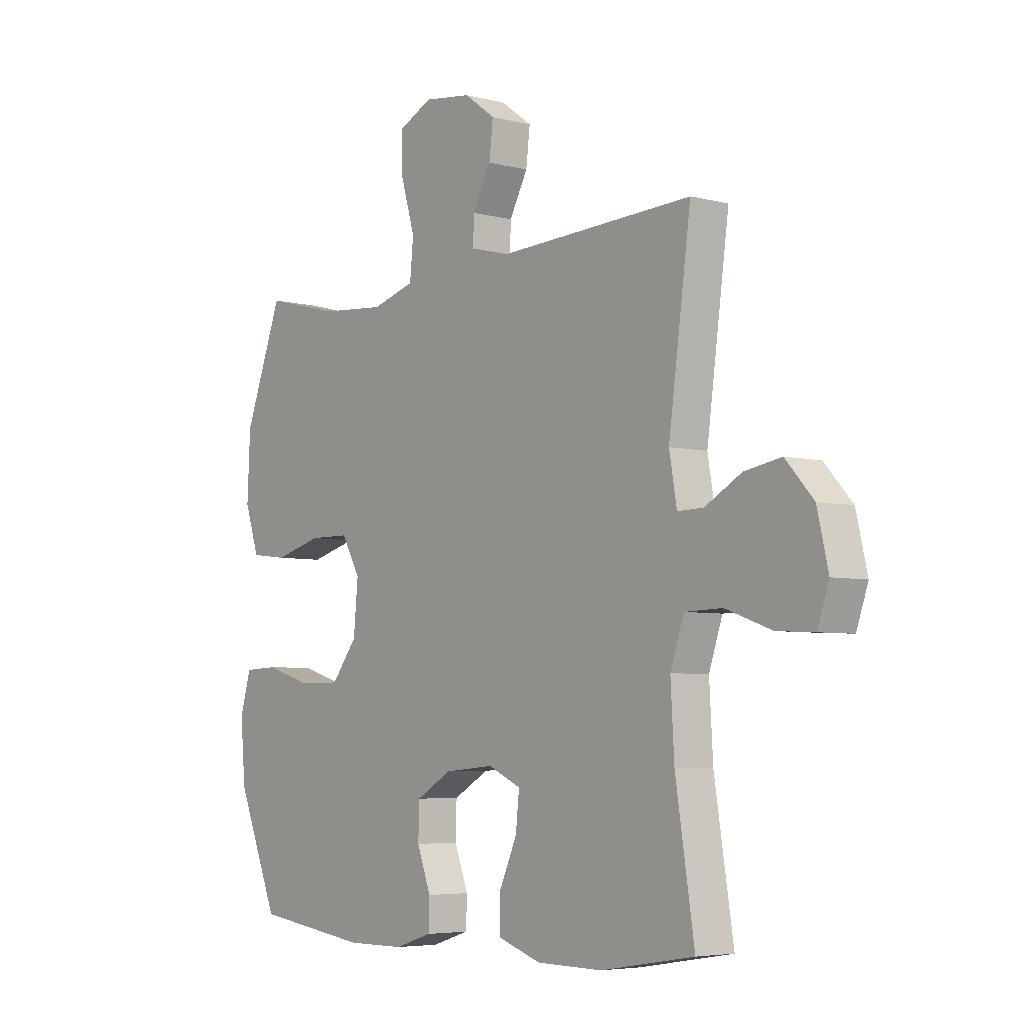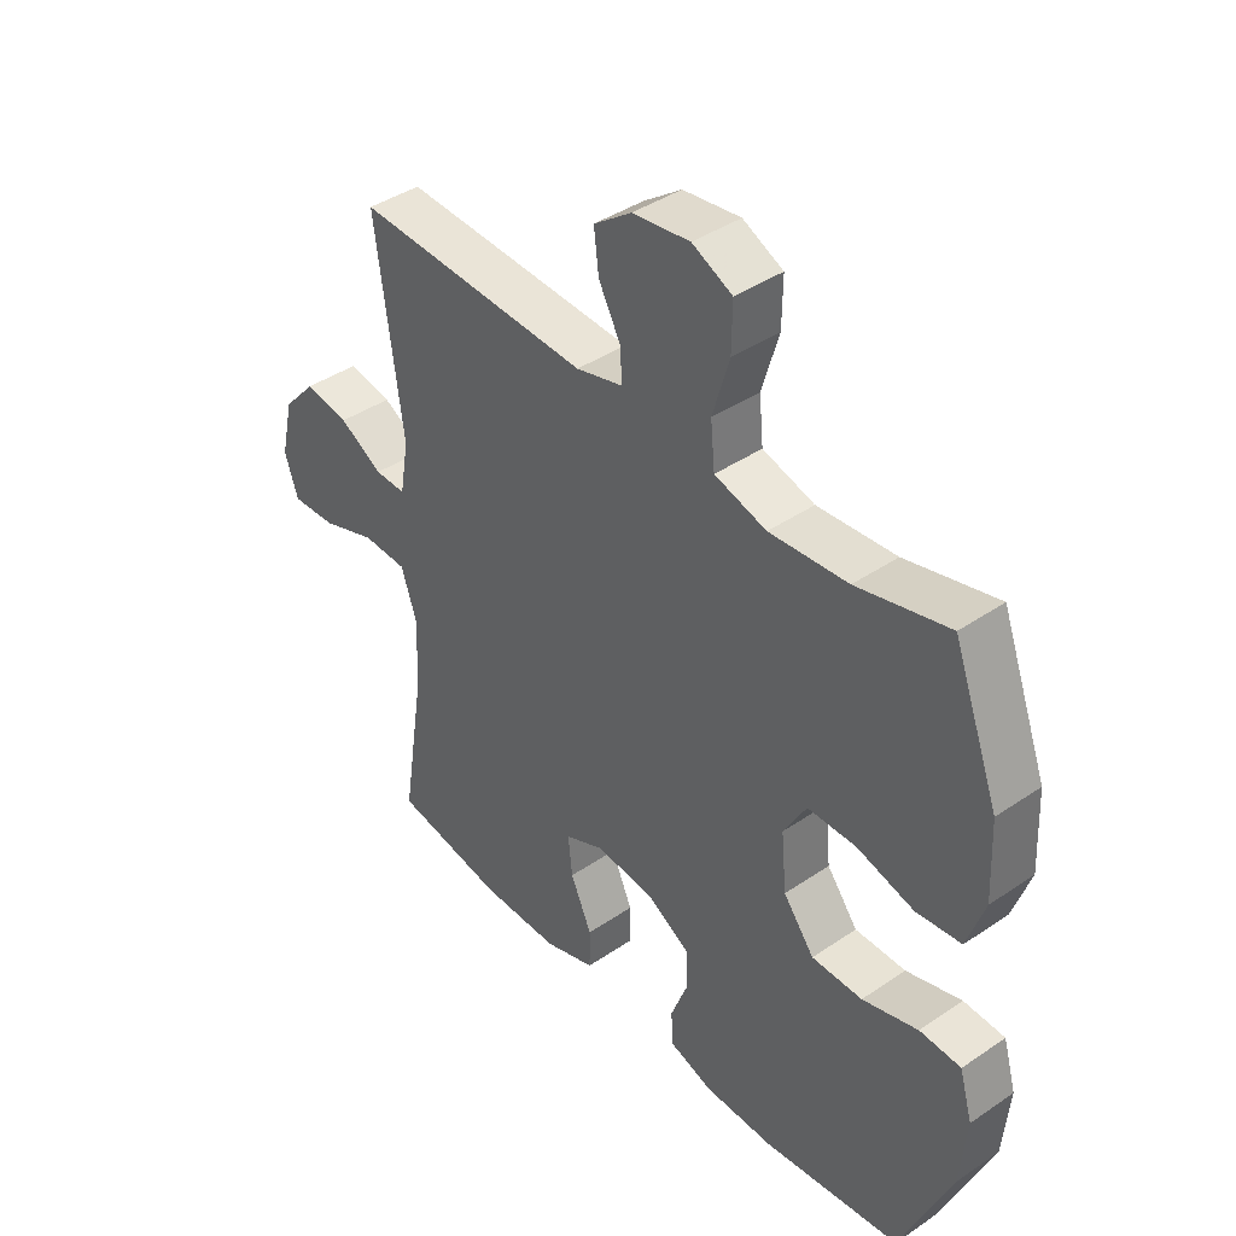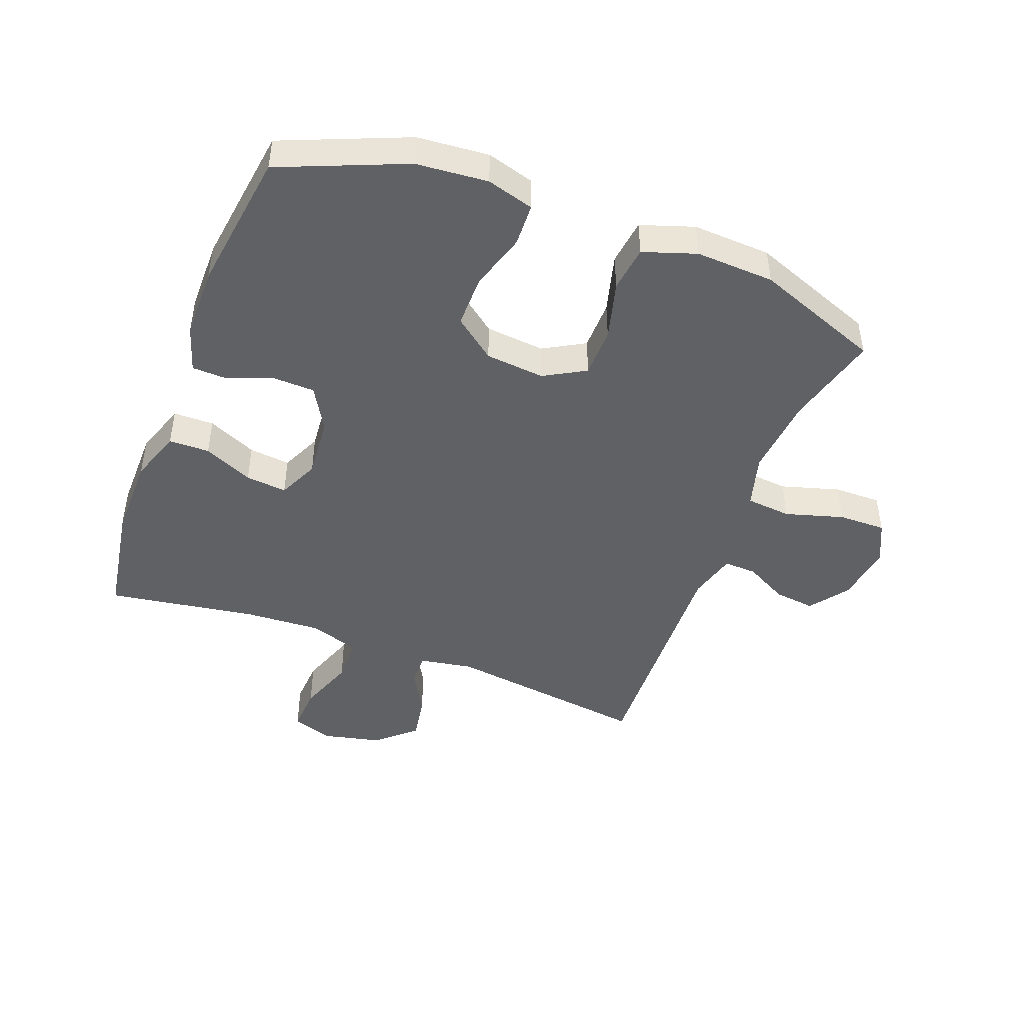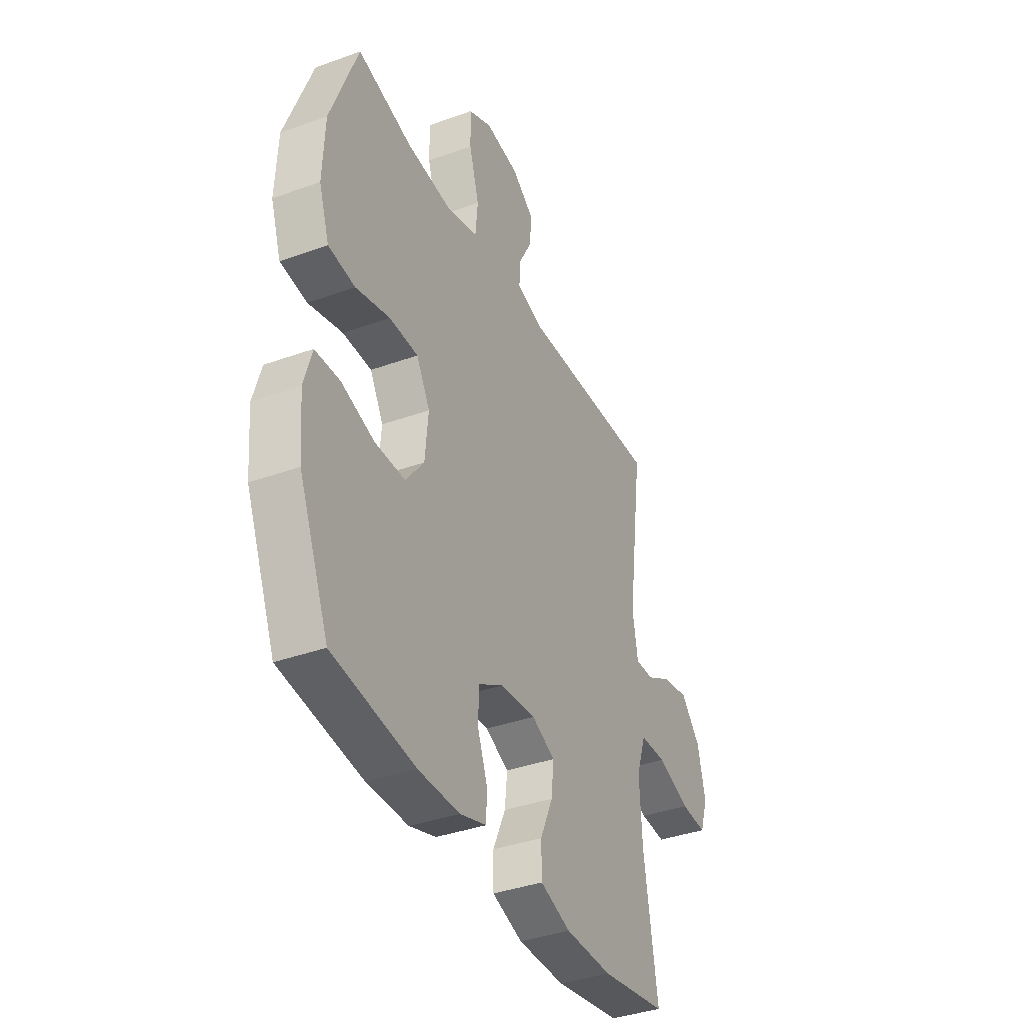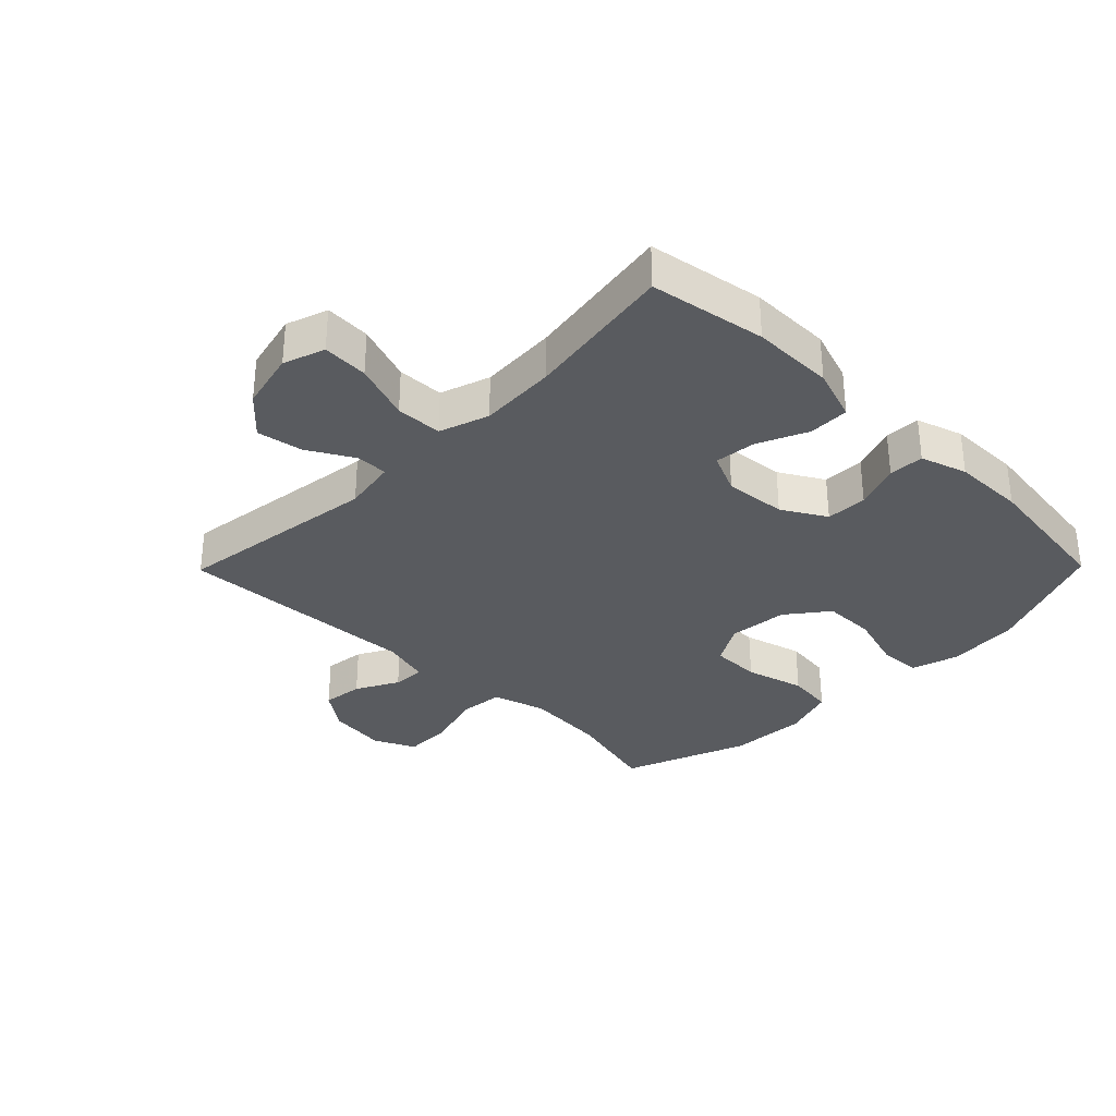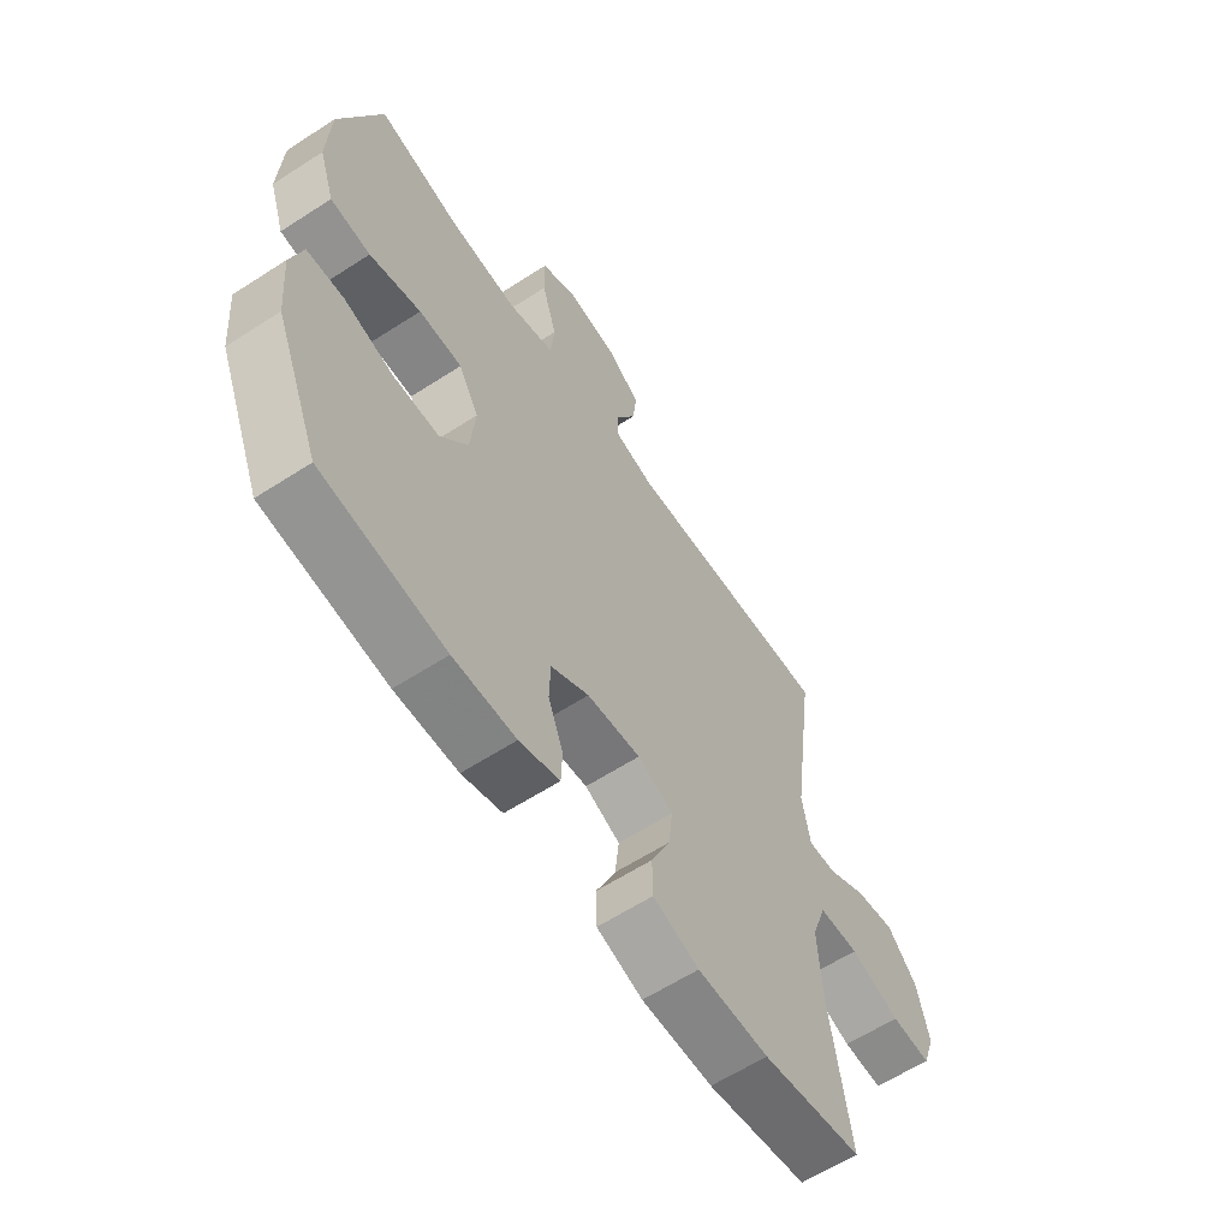
<metadata>
{"format":"obj","ext":"obj","renderer":"f3d","projection":"perspective","resolution":1024,"background":"white","views":[{"elev":-5.3,"azim":51.3,"up":"+Z"},{"elev":41.1,"azim":-129.6,"up":"+Z"},{"elev":-45.6,"azim":-110.9,"up":"+Y"},{"elev":-37.7,"azim":-65.2,"up":"+Z"},{"elev":-32.4,"azim":135.5,"up":"+Y"},{"elev":-61.3,"azim":-56.6,"up":"+Z"}]}
</metadata>
<code>
v 0.5 0.07 -0.5
v 0.313 0.07 -0.531
v 0.18 0.07 -0.53
v 0.094 0.07 -0.501
v 0.093 0.07 -0.435
v 0.129 0.07 -0.355
v 0.136 0.07 -0.288
v 0.07 0.07 -0.258
v -0.03 0.07 -0.267
v -0.101 0.07 -0.308
v -0.103 0.07 -0.375
v -0.075 0.07 -0.449
v -0.077 0.07 -0.506
v -0.152 0.07 -0.53
v -0.269 0.07 -0.531
v -0.5 0.07 -0.5
v -0.584 0.07 -0.298
v -0.594 0.07 -0.182
v -0.572 0.07 -0.106
v -0.503 0.07 -0.103
v -0.41 0.07 -0.131
v -0.325 0.07 -0.131
v -0.273 0.07 -0.064
v -0.264 0.07 0.032
v -0.302 0.07 0.099
v -0.383 0.07 0.1
v -0.479 0.07 0.074
v -0.554 0.07 0.083
v -0.583 0.07 0.169
v -0.577 0.07 0.296
v -0.5 0.07 0.5
v -0.347 0.07 0.461
v -0.216 0.07 0.45
v -0.129 0.07 0.475
v -0.122 0.07 0.548
v -0.15 0.07 0.643
v -0.151 0.07 0.72
v -0.084 0.07 0.752
v 0.012 0.07 0.739
v 0.075 0.07 0.693
v 0.067 0.07 0.626
v 0.03 0.07 0.557
v 0.028 0.07 0.504
v 0.106 0.07 0.483
v 0.5 0.07 0.5
v 0.455 0.07 0.168
v 0.47 0.07 0.081
v 0.522 0.07 0.082
v 0.595 0.07 0.123
v 0.669 0.07 0.136
v 0.725 0.07 0.074
v 0.747 0.07 -0.021
v 0.724 0.07 -0.088
v 0.65 0.07 -0.084
v 0.557 0.07 -0.051
v 0.482 0.07 -0.053
v 0.455 0.07 -0.133
v 0.462 0.07 -0.258
v 0.5 0 -0.5
v 0.313 0 -0.531
v 0.18 0 -0.53
v 0.094 0 -0.501
v 0.093 0 -0.435
v 0.129 0 -0.355
v 0.136 0 -0.288
v 0.07 0 -0.258
v -0.03 0 -0.267
v -0.101 0 -0.308
v -0.103 0 -0.375
v -0.075 0 -0.449
v -0.077 0 -0.506
v -0.152 0 -0.53
v -0.269 0 -0.531
v -0.5 0 -0.5
v -0.584 0 -0.298
v -0.594 0 -0.182
v -0.572 0 -0.106
v -0.503 0 -0.103
v -0.41 0 -0.131
v -0.325 0 -0.131
v -0.273 0 -0.064
v -0.264 0 0.032
v -0.302 0 0.099
v -0.383 0 0.1
v -0.479 0 0.074
v -0.554 0 0.083
v -0.583 0 0.169
v -0.577 0 0.296
v -0.5 0 0.5
v -0.347 0 0.461
v -0.216 0 0.45
v -0.129 0 0.475
v -0.122 0 0.548
v -0.15 0 0.643
v -0.151 0 0.72
v -0.084 0 0.752
v 0.012 0 0.739
v 0.075 0 0.693
v 0.067 0 0.626
v 0.03 0 0.557
v 0.028 0 0.504
v 0.106 0 0.483
v 0.5 0 0.5
v 0.455 0 0.168
v 0.47 0 0.081
v 0.522 0 0.082
v 0.595 0 0.123
v 0.669 0 0.136
v 0.725 0 0.074
v 0.747 0 -0.021
v 0.724 0 -0.088
v 0.65 0 -0.084
v 0.557 0 -0.051
v 0.482 0 -0.053
v 0.455 0 -0.133
v 0.462 0 -0.258
f 52 53 54 55
f 52 55 56
f 51 52 56
f 48 49 50 51
f 47 48 51 56
f 46 47 56 57
f 44 45 46
f 43 44 46 57
f 39 40 41 42
f 39 42 43
f 38 39 43
f 35 36 37 38
f 34 35 38 43
f 33 34 43 57
f 29 30 31 32
f 26 27 28 29
f 25 26 29 32
f 24 25 32 33
f 18 19 20 21
f 18 21 22
f 17 18 22
f 16 17 22
f 15 16 22 23
f 11 12 13 14
f 10 11 14 15
f 3 4 5 6
f 3 6 7
f 58 1 2 3
f 58 3 7
f 57 58 7 8
f 33 57 8 9
f 24 33 9 10
f 10 15 23 24
f 113 112 111 110
f 114 113 110
f 114 110 109
f 109 108 107 106
f 114 109 106 105
f 115 114 105 104
f 104 103 102
f 115 104 102 101
f 100 99 98 97
f 101 100 97
f 101 97 96
f 96 95 94 93
f 101 96 93 92
f 115 101 92 91
f 90 89 88 87
f 87 86 85 84
f 90 87 84 83
f 91 90 83 82
f 79 78 77 76
f 80 79 76
f 80 76 75
f 80 75 74
f 81 80 74 73
f 72 71 70 69
f 73 72 69 68
f 64 63 62 61
f 65 64 61
f 61 60 59 116
f 65 61 116
f 66 65 116 115
f 67 66 115 91
f 68 67 91 82
f 82 81 73 68
f 1 59 60 2
f 2 60 61 3
f 3 61 62 4
f 4 62 63 5
f 5 63 64 6
f 6 64 65 7
f 7 65 66 8
f 8 66 67 9
f 9 67 68 10
f 10 68 69 11
f 11 69 70 12
f 12 70 71 13
f 13 71 72 14
f 14 72 73 15
f 15 73 74 16
f 16 74 75 17
f 17 75 76 18
f 18 76 77 19
f 19 77 78 20
f 20 78 79 21
f 21 79 80 22
f 22 80 81 23
f 23 81 82 24
f 24 82 83 25
f 25 83 84 26
f 26 84 85 27
f 27 85 86 28
f 28 86 87 29
f 29 87 88 30
f 30 88 89 31
f 31 89 90 32
f 32 90 91 33
f 33 91 92 34
f 34 92 93 35
f 35 93 94 36
f 36 94 95 37
f 37 95 96 38
f 38 96 97 39
f 39 97 98 40
f 40 98 99 41
f 41 99 100 42
f 42 100 101 43
f 43 101 102 44
f 44 102 103 45
f 45 103 104 46
f 46 104 105 47
f 47 105 106 48
f 48 106 107 49
f 49 107 108 50
f 50 108 109 51
f 51 109 110 52
f 52 110 111 53
f 53 111 112 54
f 54 112 113 55
f 55 113 114 56
f 56 114 115 57
f 57 115 116 58
f 58 116 59 1

</code>
